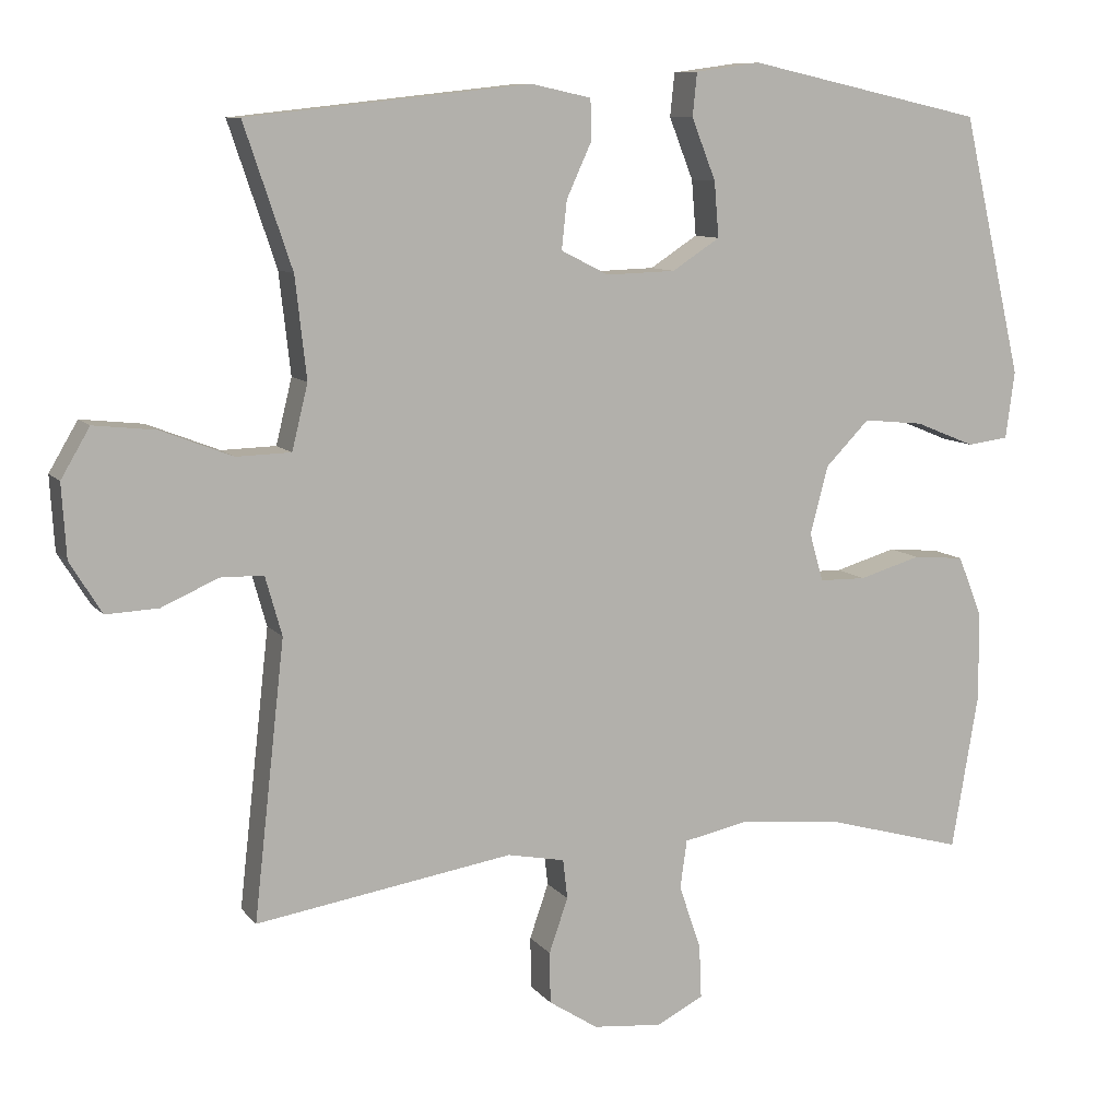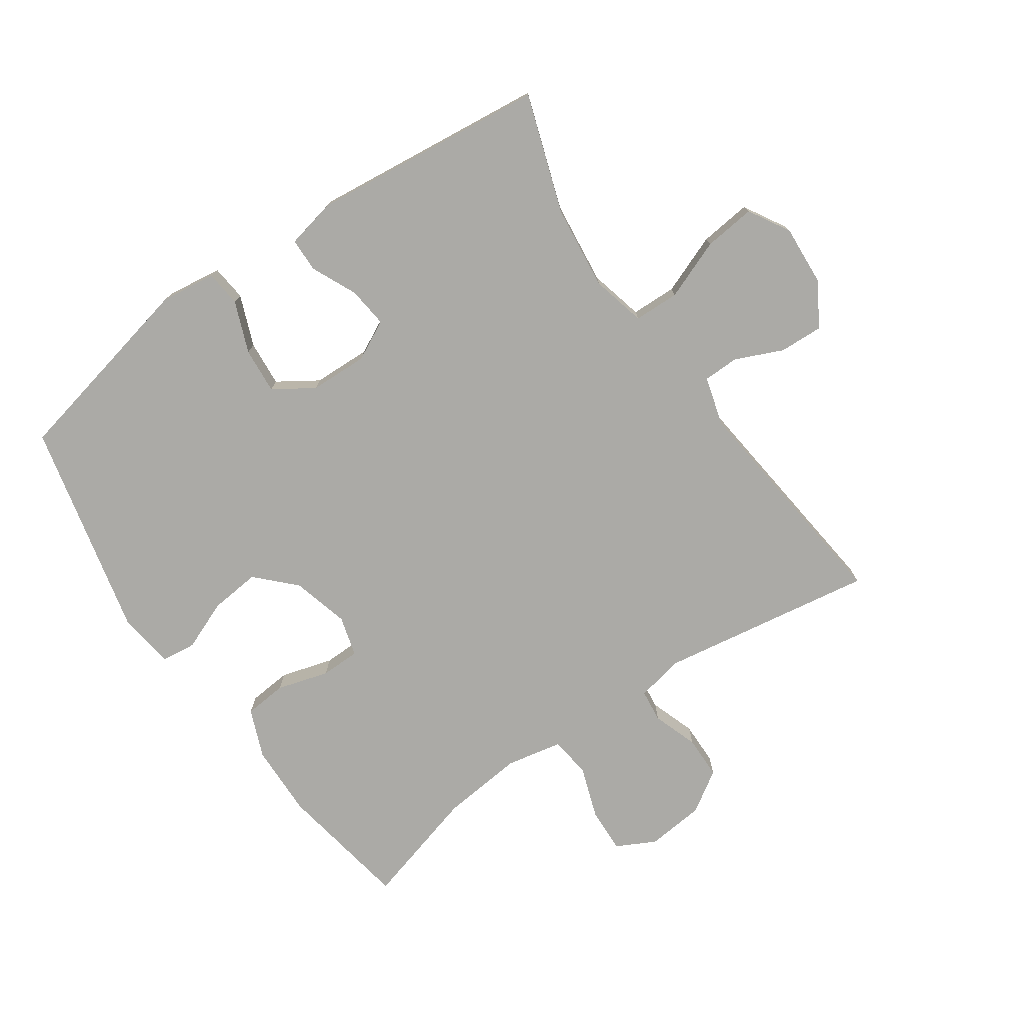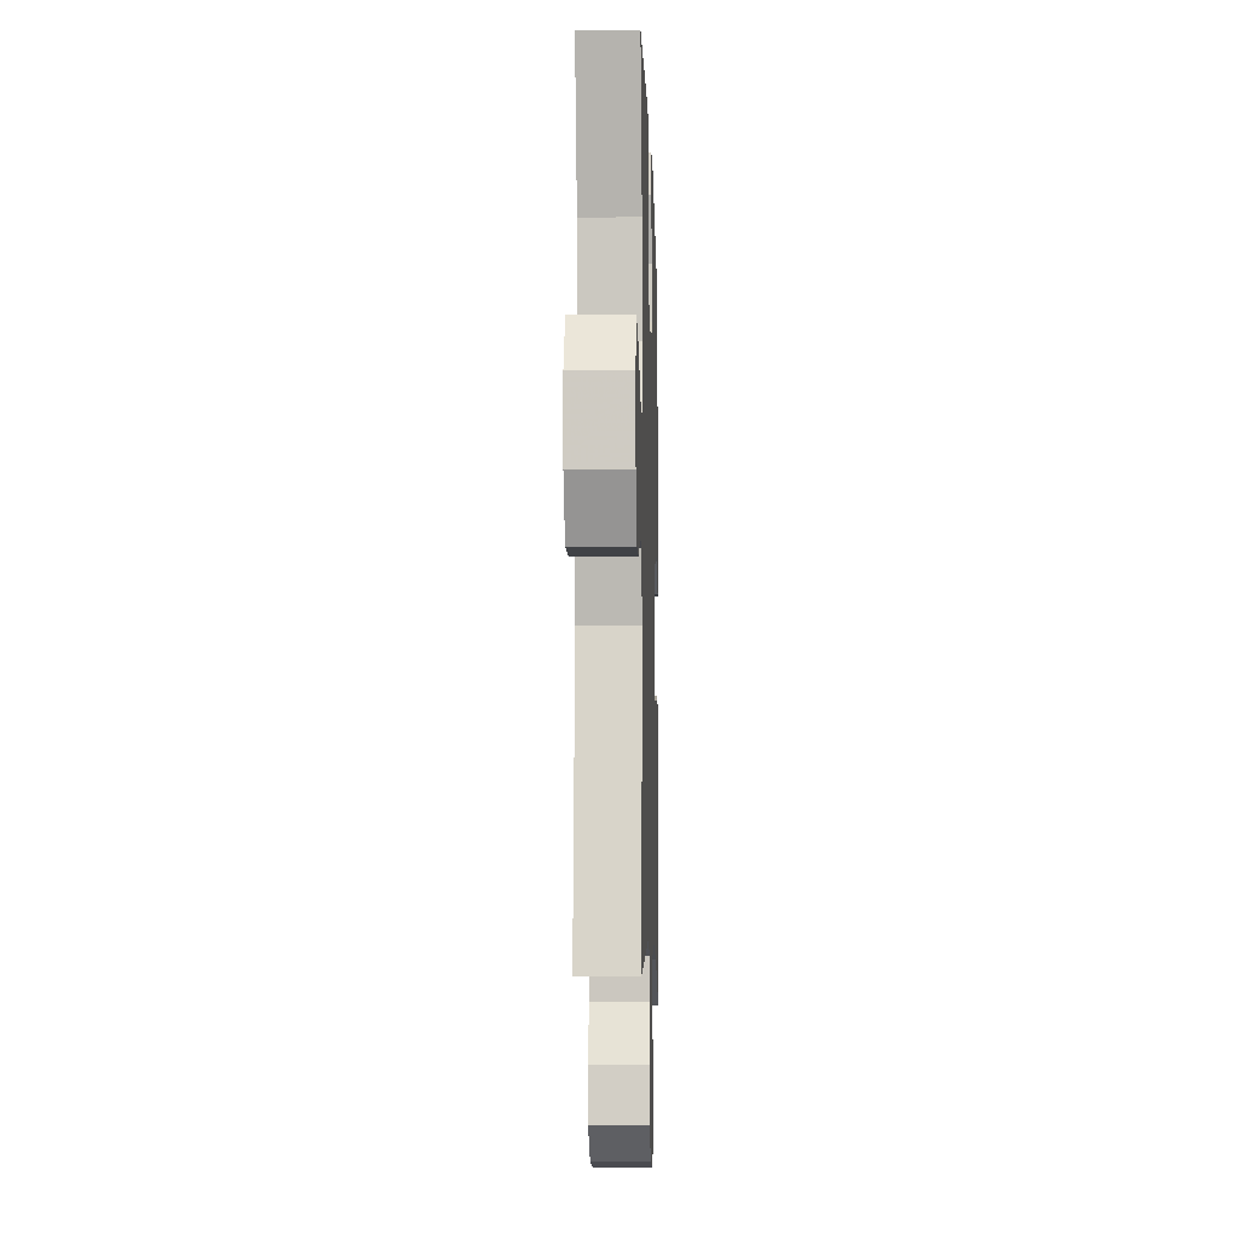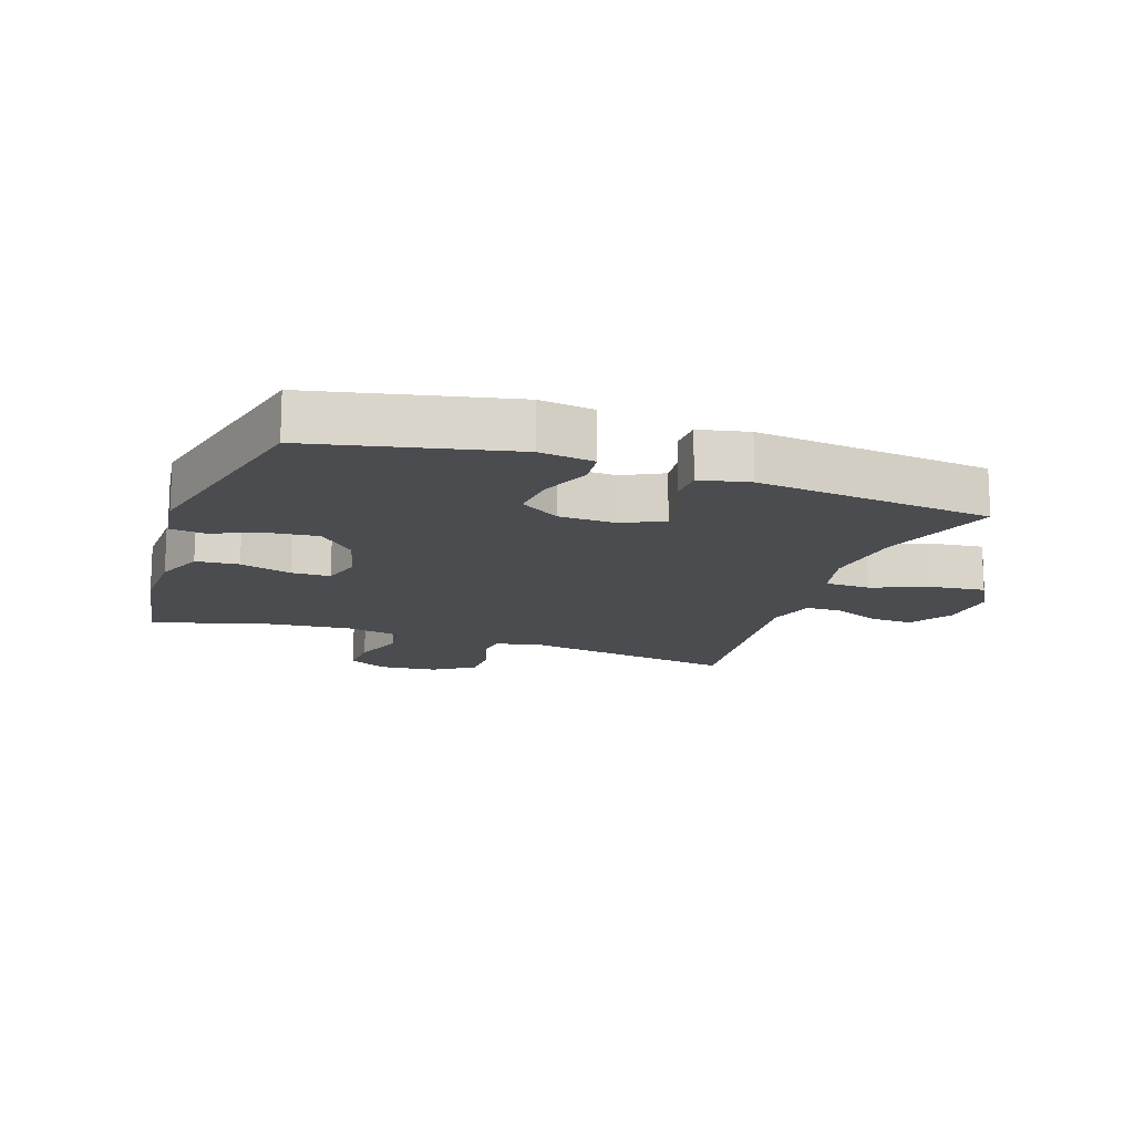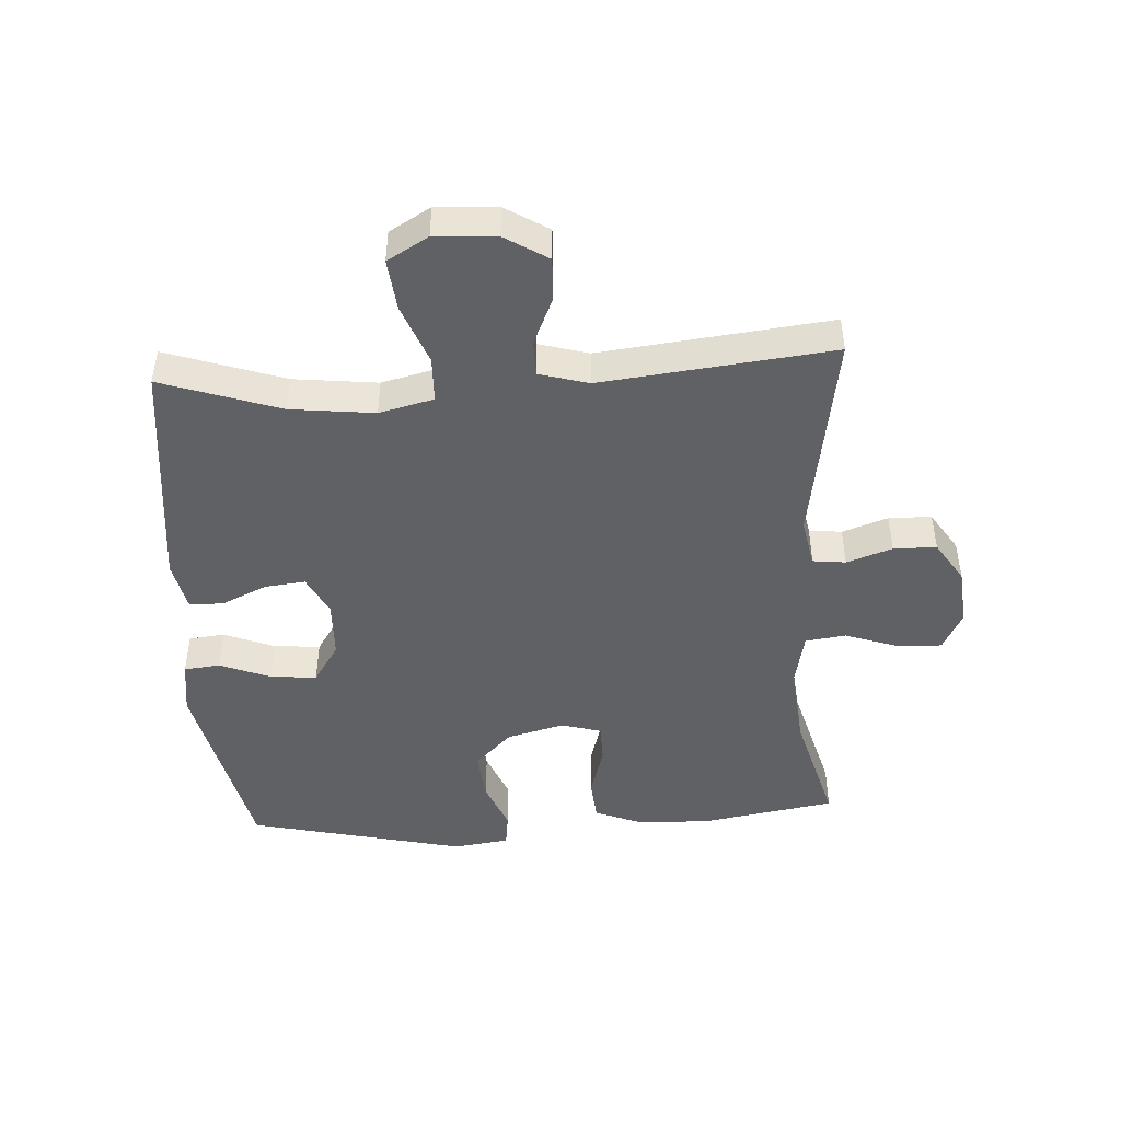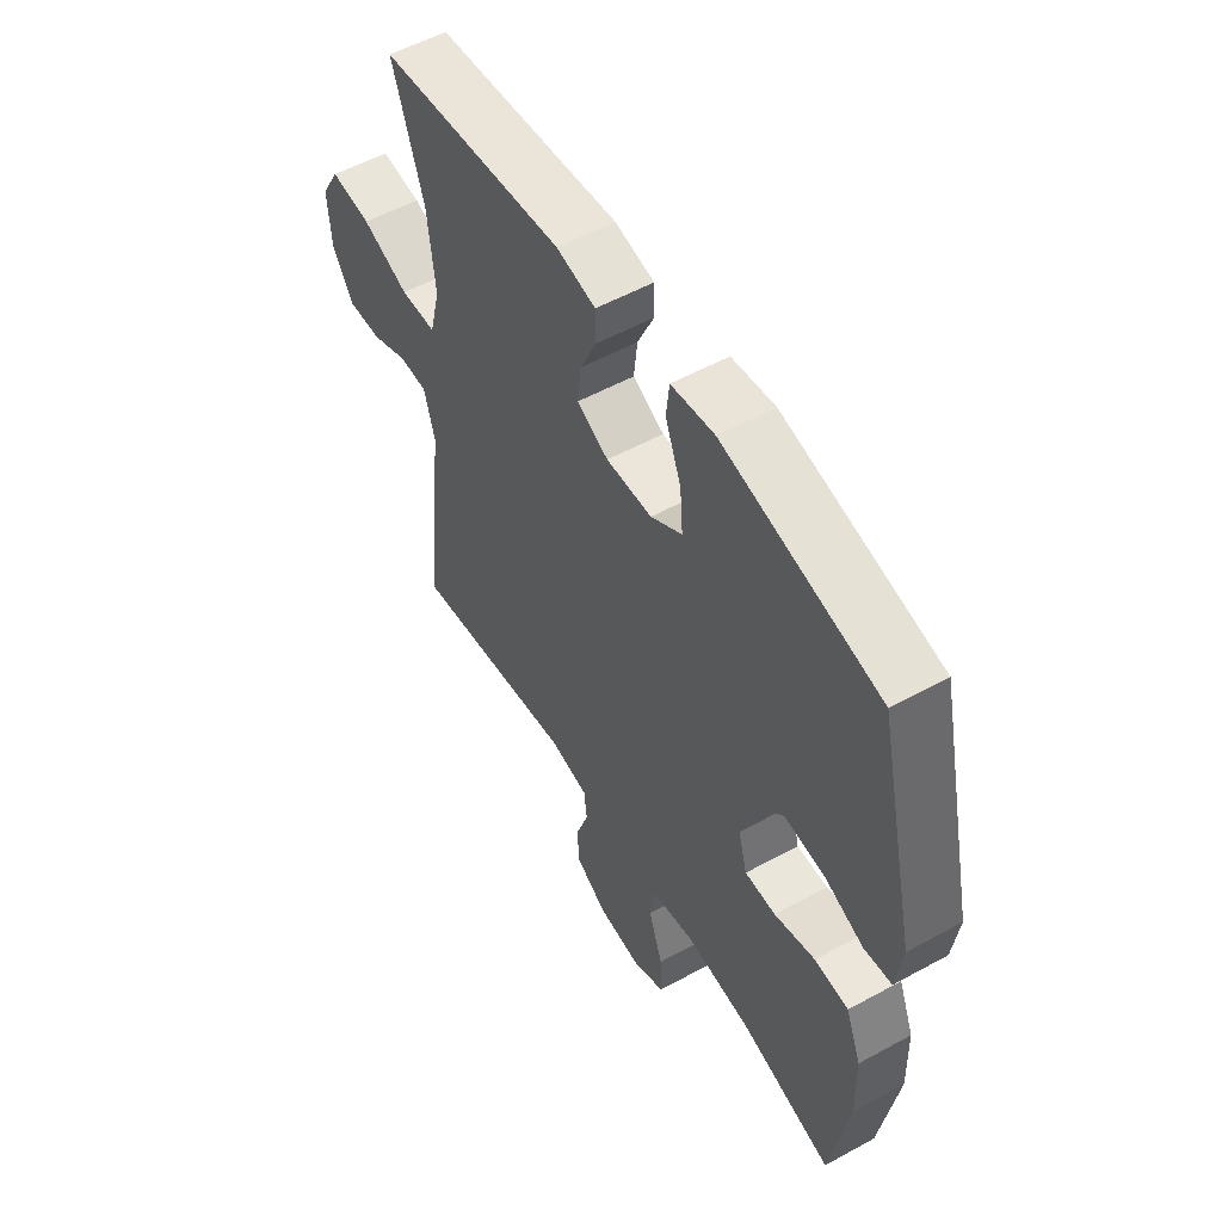
<metadata>
{"format":"obj","ext":"obj","renderer":"f3d","projection":"perspective","resolution":1024,"background":"white","views":[{"elev":9.4,"azim":158.1,"up":"+Z"},{"elev":-75.8,"azim":34.7,"up":"+Y"},{"elev":-9.0,"azim":91.7,"up":"+Z"},{"elev":-15.1,"azim":-19.1,"up":"+Y"},{"elev":-46.4,"azim":93.4,"up":"+Y"},{"elev":54.6,"azim":-120.2,"up":"+Z"}]}
</metadata>
<code>
v -0.5 0.07 -0.5
v -0.536 0.07 -0.289
v -0.533 0.07 -0.173
v -0.502 0.07 -0.096
v -0.434 0.07 -0.09
v -0.352 0.07 -0.114
v -0.29 0.07 -0.113
v -0.272 0.07 -0.049
v -0.296 0.07 0.041
v -0.354 0.07 0.1
v -0.434 0.07 0.092
v -0.513 0.07 0.06
v -0.568 0.07 0.067
v -0.58 0.07 0.156
v -0.5 0.07 0.5
v -0.187 0.07 0.569
v -0.1 0.07 0.557
v -0.094 0.07 0.5
v -0.126 0.07 0.419
v -0.132 0.07 0.346
v -0.069 0.07 0.305
v 0.023 0.07 0.302
v 0.086 0.07 0.334
v 0.079 0.07 0.398
v 0.046 0.07 0.47
v 0.047 0.07 0.524
v 0.126 0.07 0.541
v 0.5 0.07 0.5
v 0.437 0.07 0.313
v 0.422 0.07 0.18
v 0.443 0.07 0.094
v 0.515 0.07 0.092
v 0.61 0.07 0.129
v 0.692 0.07 0.138
v 0.73 0.07 0.073
v 0.724 0.07 -0.024
v 0.682 0.07 -0.092
v 0.613 0.07 -0.089
v 0.538 0.07 -0.056
v 0.481 0.07 -0.057
v 0.459 0.07 -0.135
v 0.5 0.07 -0.5
v 0.16 0.07 -0.446
v 0.084 0.07 -0.461
v 0.078 0.07 -0.513
v 0.103 0.07 -0.585
v 0.102 0.07 -0.653
v 0.037 0.07 -0.695
v -0.055 0.07 -0.704
v -0.117 0.07 -0.672
v -0.114 0.07 -0.601
v -0.085 0.07 -0.517
v -0.094 0.07 -0.453
v -0.182 0.07 -0.435
v -0.313 0.07 -0.448
v -0.5 0 -0.5
v -0.536 0 -0.289
v -0.533 0 -0.173
v -0.502 0 -0.096
v -0.434 0 -0.09
v -0.352 0 -0.114
v -0.29 0 -0.113
v -0.272 0 -0.049
v -0.296 0 0.041
v -0.354 0 0.1
v -0.434 0 0.092
v -0.513 0 0.06
v -0.568 0 0.067
v -0.58 0 0.156
v -0.5 0 0.5
v -0.187 0 0.569
v -0.1 0 0.557
v -0.094 0 0.5
v -0.126 0 0.419
v -0.132 0 0.346
v -0.069 0 0.305
v 0.023 0 0.302
v 0.086 0 0.334
v 0.079 0 0.398
v 0.046 0 0.47
v 0.047 0 0.524
v 0.126 0 0.541
v 0.5 0 0.5
v 0.437 0 0.313
v 0.422 0 0.18
v 0.443 0 0.094
v 0.515 0 0.092
v 0.61 0 0.129
v 0.692 0 0.138
v 0.73 0 0.073
v 0.724 0 -0.024
v 0.682 0 -0.092
v 0.613 0 -0.089
v 0.538 0 -0.056
v 0.481 0 -0.057
v 0.459 0 -0.135
v 0.5 0 -0.5
v 0.16 0 -0.446
v 0.084 0 -0.461
v 0.078 0 -0.513
v 0.103 0 -0.585
v 0.102 0 -0.653
v 0.037 0 -0.695
v -0.055 0 -0.704
v -0.117 0 -0.672
v -0.114 0 -0.601
v -0.085 0 -0.517
v -0.094 0 -0.453
v -0.182 0 -0.435
v -0.313 0 -0.448
f 49 50 51 52
f 49 52 53
f 48 49 53
f 45 46 47 48
f 44 45 48 53
f 43 44 53 54
f 41 42 43
f 40 41 43 54
f 36 37 38 39
f 36 39 40
f 35 36 40
f 32 33 34 35
f 31 32 35 40
f 26 27 28 29
f 24 25 26 29
f 23 24 29 30
f 22 23 30 31
f 16 17 18 19
f 16 19 20
f 15 16 20
f 14 15 20 21
f 11 12 13 14
f 10 11 14 21
f 3 4 5 6
f 3 6 7
f 55 1 2 3
f 55 3 7
f 54 55 7 8
f 40 54 8
f 31 40 8 9
f 21 22 31
f 9 10 21 31
f 107 106 105 104
f 108 107 104
f 108 104 103
f 103 102 101 100
f 108 103 100 99
f 109 108 99 98
f 98 97 96
f 109 98 96 95
f 94 93 92 91
f 95 94 91
f 95 91 90
f 90 89 88 87
f 95 90 87 86
f 84 83 82 81
f 84 81 80 79
f 85 84 79 78
f 86 85 78 77
f 74 73 72 71
f 75 74 71
f 75 71 70
f 76 75 70 69
f 69 68 67 66
f 76 69 66 65
f 61 60 59 58
f 62 61 58
f 58 57 56 110
f 62 58 110
f 63 62 110 109
f 63 109 95
f 64 63 95 86
f 86 77 76
f 86 76 65 64
f 1 56 57 2
f 2 57 58 3
f 3 58 59 4
f 4 59 60 5
f 5 60 61 6
f 6 61 62 7
f 7 62 63 8
f 8 63 64 9
f 9 64 65 10
f 10 65 66 11
f 11 66 67 12
f 12 67 68 13
f 13 68 69 14
f 14 69 70 15
f 15 70 71 16
f 16 71 72 17
f 17 72 73 18
f 18 73 74 19
f 19 74 75 20
f 20 75 76 21
f 21 76 77 22
f 22 77 78 23
f 23 78 79 24
f 24 79 80 25
f 25 80 81 26
f 26 81 82 27
f 27 82 83 28
f 28 83 84 29
f 29 84 85 30
f 30 85 86 31
f 31 86 87 32
f 32 87 88 33
f 33 88 89 34
f 34 89 90 35
f 35 90 91 36
f 36 91 92 37
f 37 92 93 38
f 38 93 94 39
f 39 94 95 40
f 40 95 96 41
f 41 96 97 42
f 42 97 98 43
f 43 98 99 44
f 44 99 100 45
f 45 100 101 46
f 46 101 102 47
f 47 102 103 48
f 48 103 104 49
f 49 104 105 50
f 50 105 106 51
f 51 106 107 52
f 52 107 108 53
f 53 108 109 54
f 54 109 110 55
f 55 110 56 1

</code>
